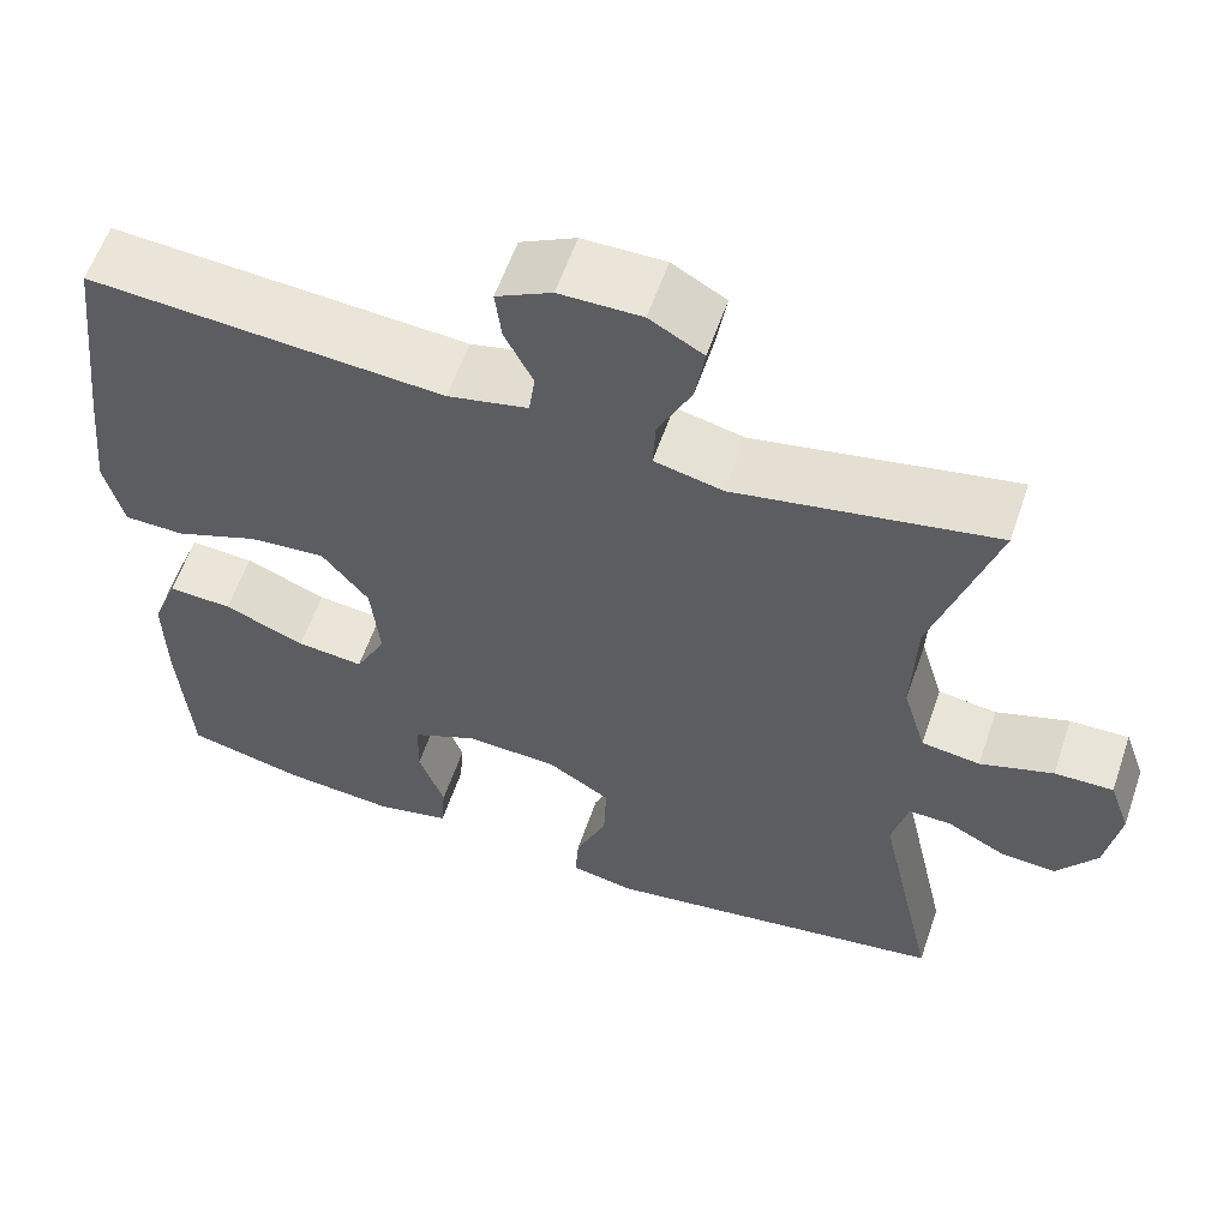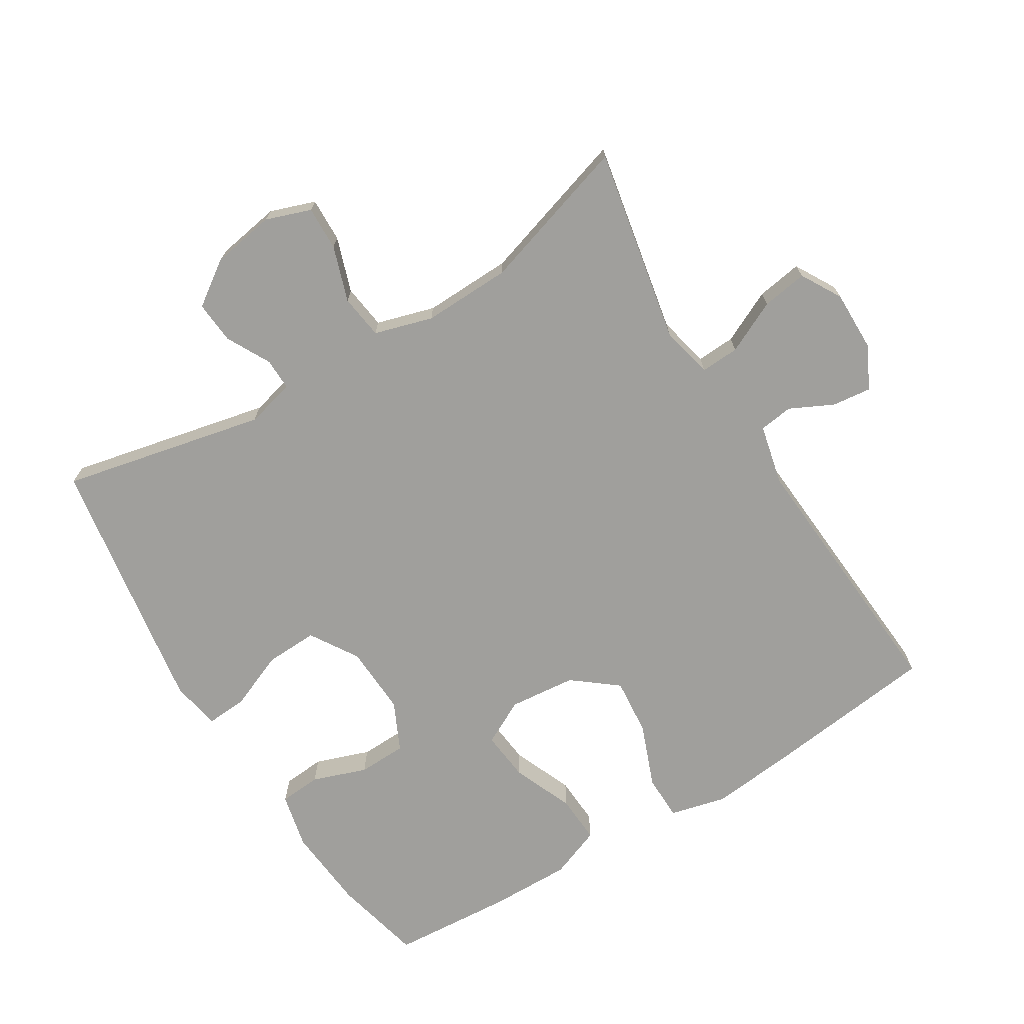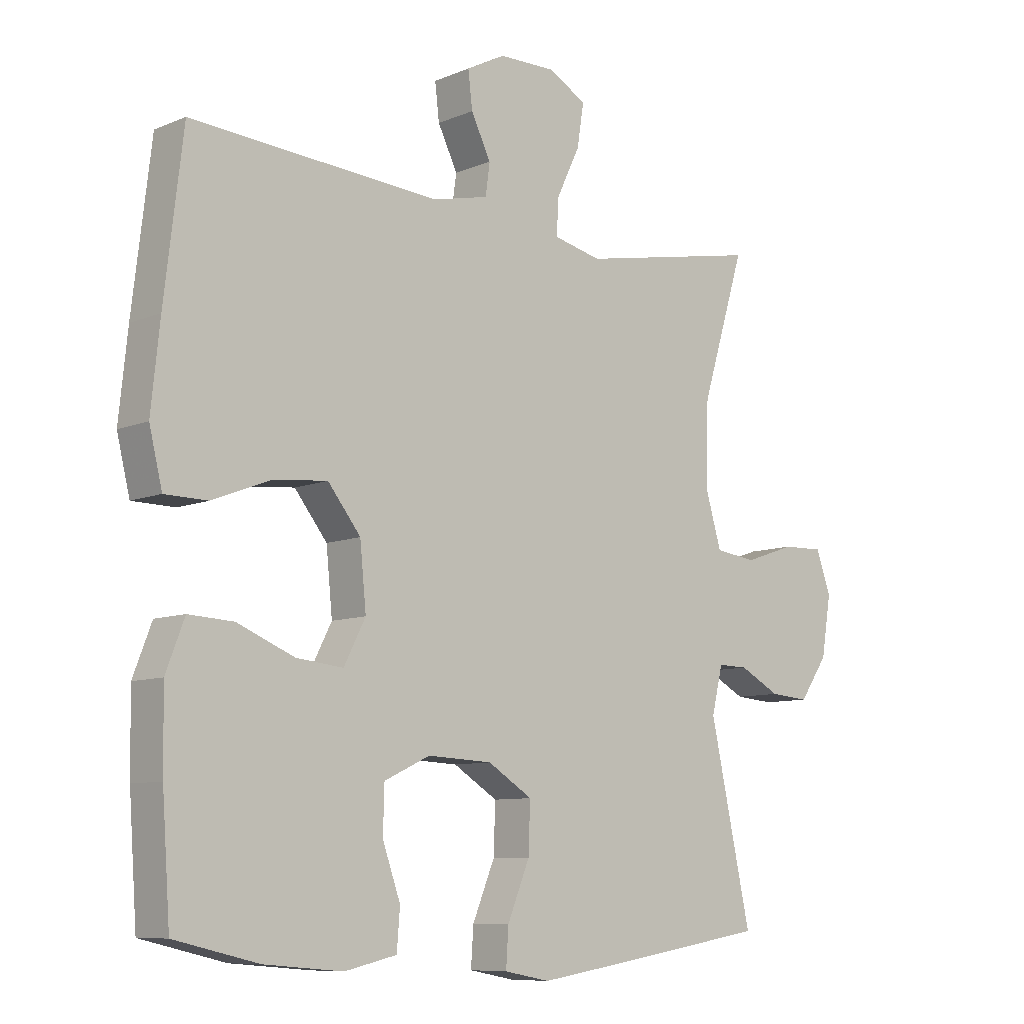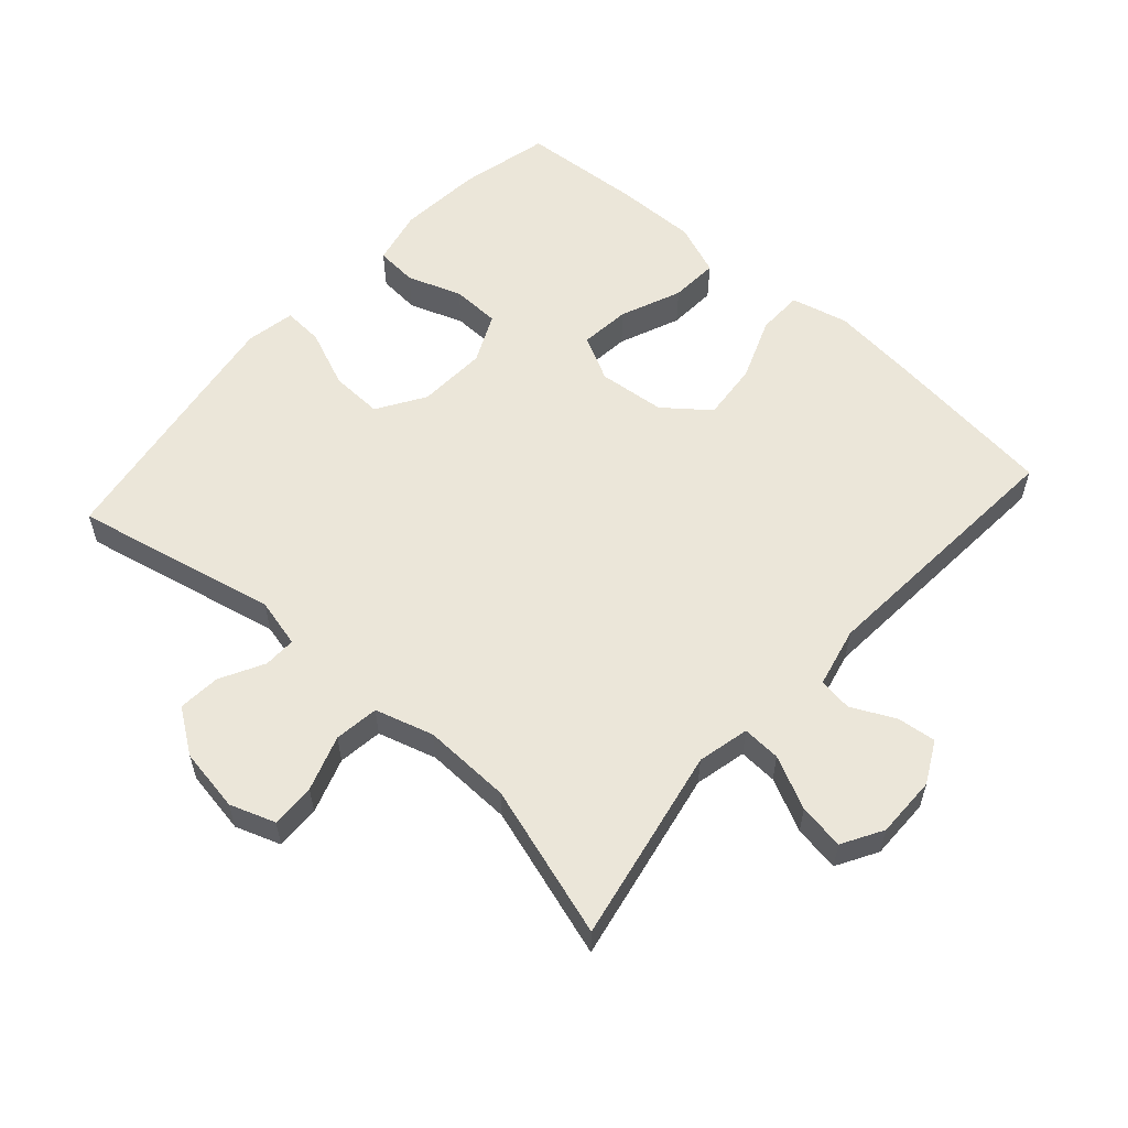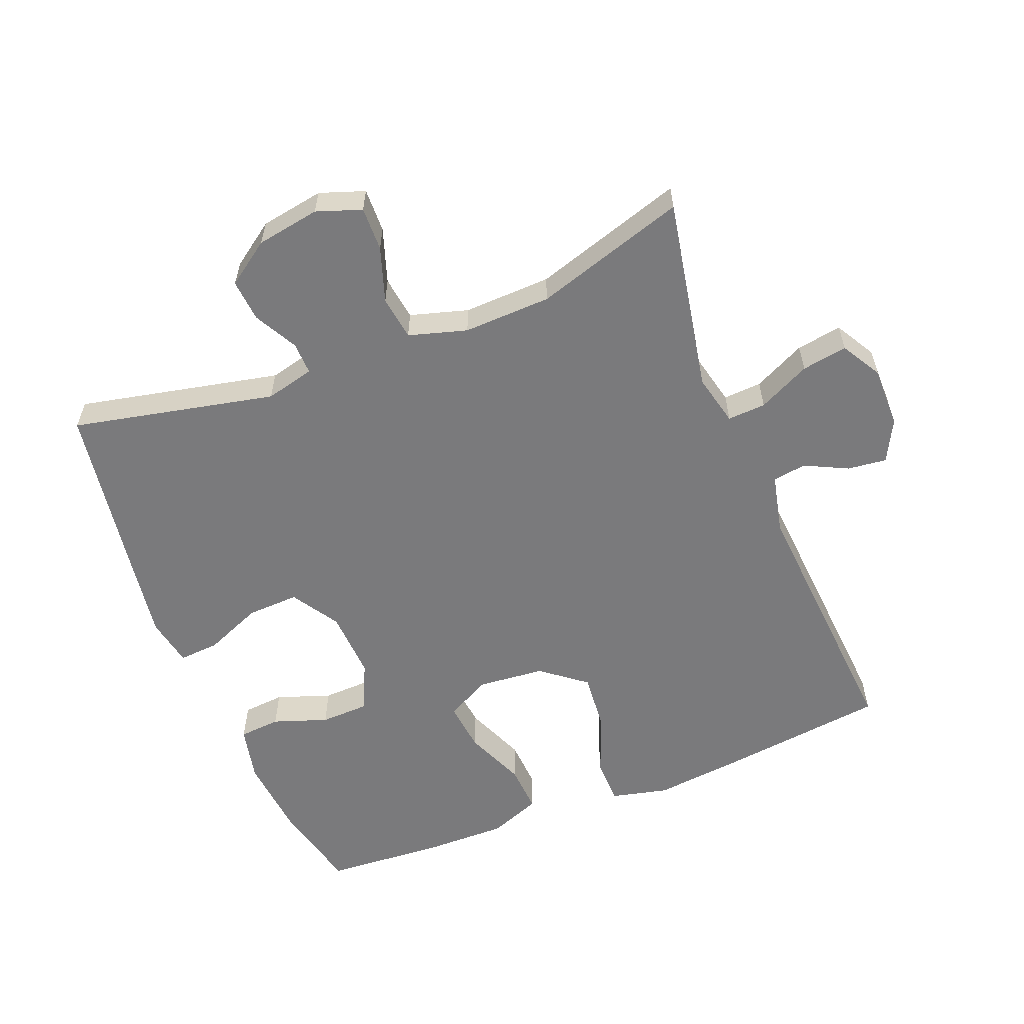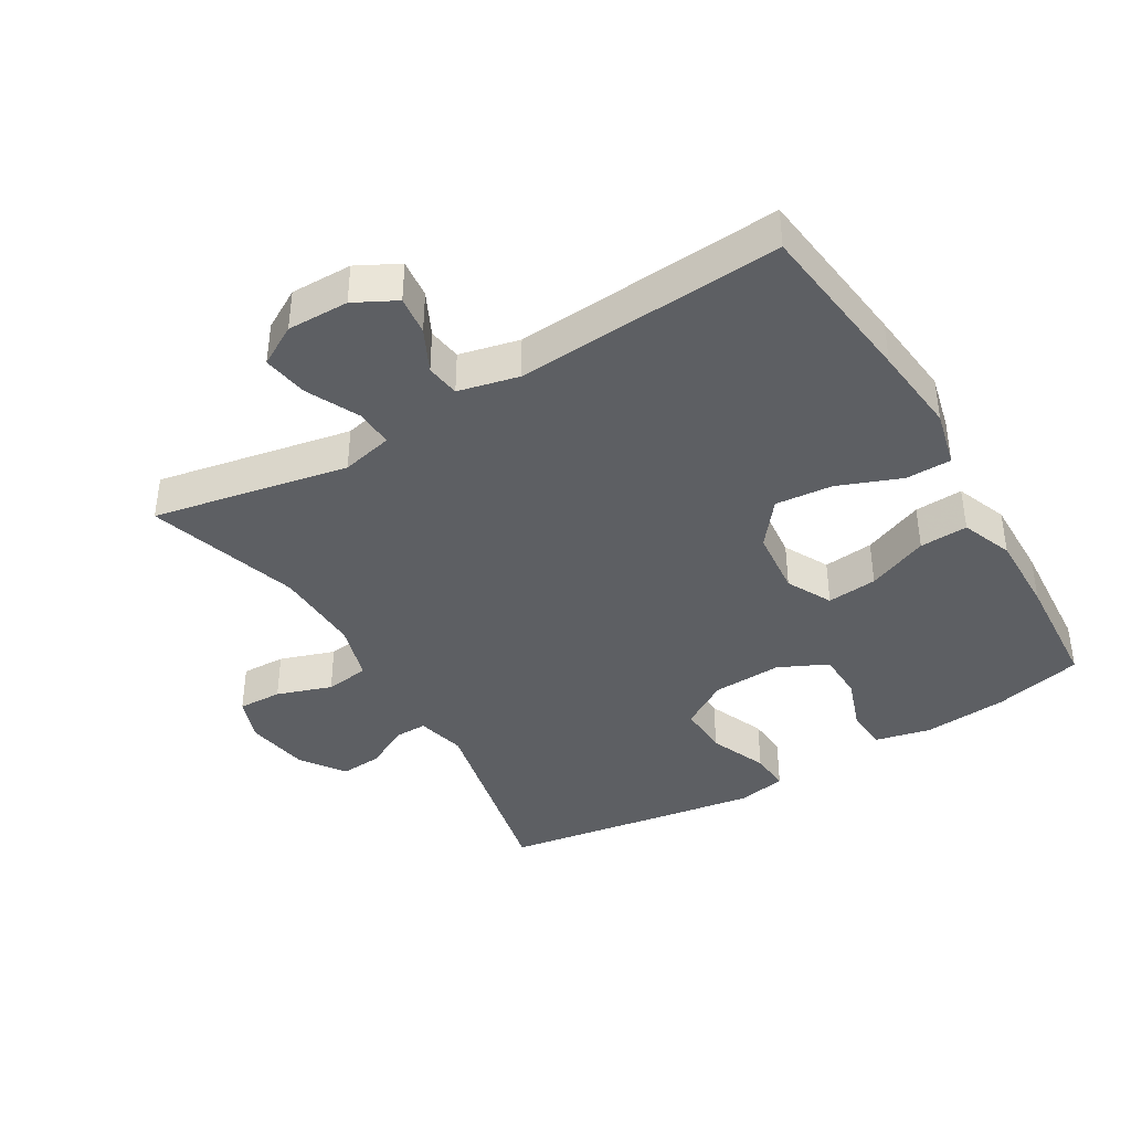
<metadata>
{"format":"obj","ext":"obj","renderer":"f3d","projection":"perspective","resolution":1024,"background":"white","views":[{"elev":59.2,"azim":-161.1,"up":"+Z"},{"elev":-71.2,"azim":-58.4,"up":"+Y"},{"elev":-8.8,"azim":137.9,"up":"+Z"},{"elev":57.6,"azim":-48.2,"up":"+Y"},{"elev":-58.2,"azim":-68.1,"up":"+Y"},{"elev":-40.1,"azim":30.8,"up":"+Y"}]}
</metadata>
<code>
v 0.5 0.07 0.5
v 0.53 0.07 0.247
v 0.544 0.07 0.112
v 0.523 0.07 0.026
v 0.454 0.07 0.025
v 0.359 0.07 0.062
v 0.272 0.07 0.07
v 0.219 0.07 0.003
v 0.209 0.07 -0.098
v 0.244 0.07 -0.166
v 0.32 0.07 -0.158
v 0.412 0.07 -0.12
v 0.485 0.07 -0.116
v 0.515 0.07 -0.194
v 0.513 0.07 -0.317
v 0.5 0.07 -0.5
v 0.365 0.07 -0.532
v 0.238 0.07 -0.543
v 0.154 0.07 -0.524
v 0.149 0.07 -0.461
v 0.178 0.07 -0.379
v 0.176 0.07 -0.306
v 0.102 0.07 -0.271
v -0.003 0.07 -0.276
v -0.075 0.07 -0.321
v -0.072 0.07 -0.4
v -0.036 0.07 -0.487
v -0.032 0.07 -0.548
v -0.106 0.07 -0.562
v -0.223 0.07 -0.544
v -0.5 0.07 -0.5
v -0.433 0.07 -0.193
v -0.451 0.07 -0.119
v -0.5 0.07 -0.12
v -0.566 0.07 -0.155
v -0.63 0.07 -0.16
v -0.676 0.07 -0.094
v -0.692 0.07 0.002
v -0.668 0.07 0.07
v -0.601 0.07 0.068
v -0.518 0.07 0.04
v -0.451 0.07 0.049
v -0.425 0.07 0.137
v -0.429 0.07 0.27
v -0.5 0.07 0.5
v -0.205 0.07 0.443
v -0.127 0.07 0.461
v -0.13 0.07 0.519
v -0.168 0.07 0.598
v -0.179 0.07 0.667
v -0.118 0.07 0.702
v -0.025 0.07 0.701
v 0.038 0.07 0.668
v 0.031 0.07 0.609
v -0.001 0.07 0.544
v 0.006 0.07 0.493
v 0.097 0.07 0.472
v 0.5 0 0.5
v 0.53 0 0.247
v 0.544 0 0.112
v 0.523 0 0.026
v 0.454 0 0.025
v 0.359 0 0.062
v 0.272 0 0.07
v 0.219 0 0.003
v 0.209 0 -0.098
v 0.244 0 -0.166
v 0.32 0 -0.158
v 0.412 0 -0.12
v 0.485 0 -0.116
v 0.515 0 -0.194
v 0.513 0 -0.317
v 0.5 0 -0.5
v 0.365 0 -0.532
v 0.238 0 -0.543
v 0.154 0 -0.524
v 0.149 0 -0.461
v 0.178 0 -0.379
v 0.176 0 -0.306
v 0.102 0 -0.271
v -0.003 0 -0.276
v -0.075 0 -0.321
v -0.072 0 -0.4
v -0.036 0 -0.487
v -0.032 0 -0.548
v -0.106 0 -0.562
v -0.223 0 -0.544
v -0.5 0 -0.5
v -0.433 0 -0.193
v -0.451 0 -0.119
v -0.5 0 -0.12
v -0.566 0 -0.155
v -0.63 0 -0.16
v -0.676 0 -0.094
v -0.692 0 0.002
v -0.668 0 0.07
v -0.601 0 0.068
v -0.518 0 0.04
v -0.451 0 0.049
v -0.425 0 0.137
v -0.429 0 0.27
v -0.5 0 0.5
v -0.205 0 0.443
v -0.127 0 0.461
v -0.13 0 0.519
v -0.168 0 0.598
v -0.179 0 0.667
v -0.118 0 0.702
v -0.025 0 0.701
v 0.038 0 0.668
v 0.031 0 0.609
v -0.001 0 0.544
v 0.006 0 0.493
v 0.097 0 0.472
f 52 53 54 55
f 52 55 56
f 51 52 56
f 48 49 50 51
f 47 48 51 56
f 44 45 46
f 43 44 46 47
f 42 43 47 56
f 38 39 40 41
f 38 41 42
f 37 38 42
f 34 35 36 37
f 33 34 37 42
f 32 33 42 56
f 26 27 28 29
f 25 26 29 30
f 18 19 20 21
f 18 21 22
f 17 18 22
f 16 17 22
f 15 16 22
f 14 15 22 23
f 11 12 13 14
f 10 11 14 23
f 3 4 5 6
f 3 6 7
f 57 1 2 3
f 57 3 7
f 56 57 7 8
f 32 56 8 9
f 25 30 31 32
f 24 25 32 9
f 9 10 23 24
f 112 111 110 109
f 113 112 109
f 113 109 108
f 108 107 106 105
f 113 108 105 104
f 103 102 101
f 104 103 101 100
f 113 104 100 99
f 98 97 96 95
f 99 98 95
f 99 95 94
f 94 93 92 91
f 99 94 91 90
f 113 99 90 89
f 86 85 84 83
f 87 86 83 82
f 78 77 76 75
f 79 78 75
f 79 75 74
f 79 74 73
f 79 73 72
f 80 79 72 71
f 71 70 69 68
f 80 71 68 67
f 63 62 61 60
f 64 63 60
f 60 59 58 114
f 64 60 114
f 65 64 114 113
f 66 65 113 89
f 89 88 87 82
f 66 89 82 81
f 81 80 67 66
f 1 58 59 2
f 2 59 60 3
f 3 60 61 4
f 4 61 62 5
f 5 62 63 6
f 6 63 64 7
f 7 64 65 8
f 8 65 66 9
f 9 66 67 10
f 10 67 68 11
f 11 68 69 12
f 12 69 70 13
f 13 70 71 14
f 14 71 72 15
f 15 72 73 16
f 16 73 74 17
f 17 74 75 18
f 18 75 76 19
f 19 76 77 20
f 20 77 78 21
f 21 78 79 22
f 22 79 80 23
f 23 80 81 24
f 24 81 82 25
f 25 82 83 26
f 26 83 84 27
f 27 84 85 28
f 28 85 86 29
f 29 86 87 30
f 30 87 88 31
f 31 88 89 32
f 32 89 90 33
f 33 90 91 34
f 34 91 92 35
f 35 92 93 36
f 36 93 94 37
f 37 94 95 38
f 38 95 96 39
f 39 96 97 40
f 40 97 98 41
f 41 98 99 42
f 42 99 100 43
f 43 100 101 44
f 44 101 102 45
f 45 102 103 46
f 46 103 104 47
f 47 104 105 48
f 48 105 106 49
f 49 106 107 50
f 50 107 108 51
f 51 108 109 52
f 52 109 110 53
f 53 110 111 54
f 54 111 112 55
f 55 112 113 56
f 56 113 114 57
f 57 114 58 1

</code>
